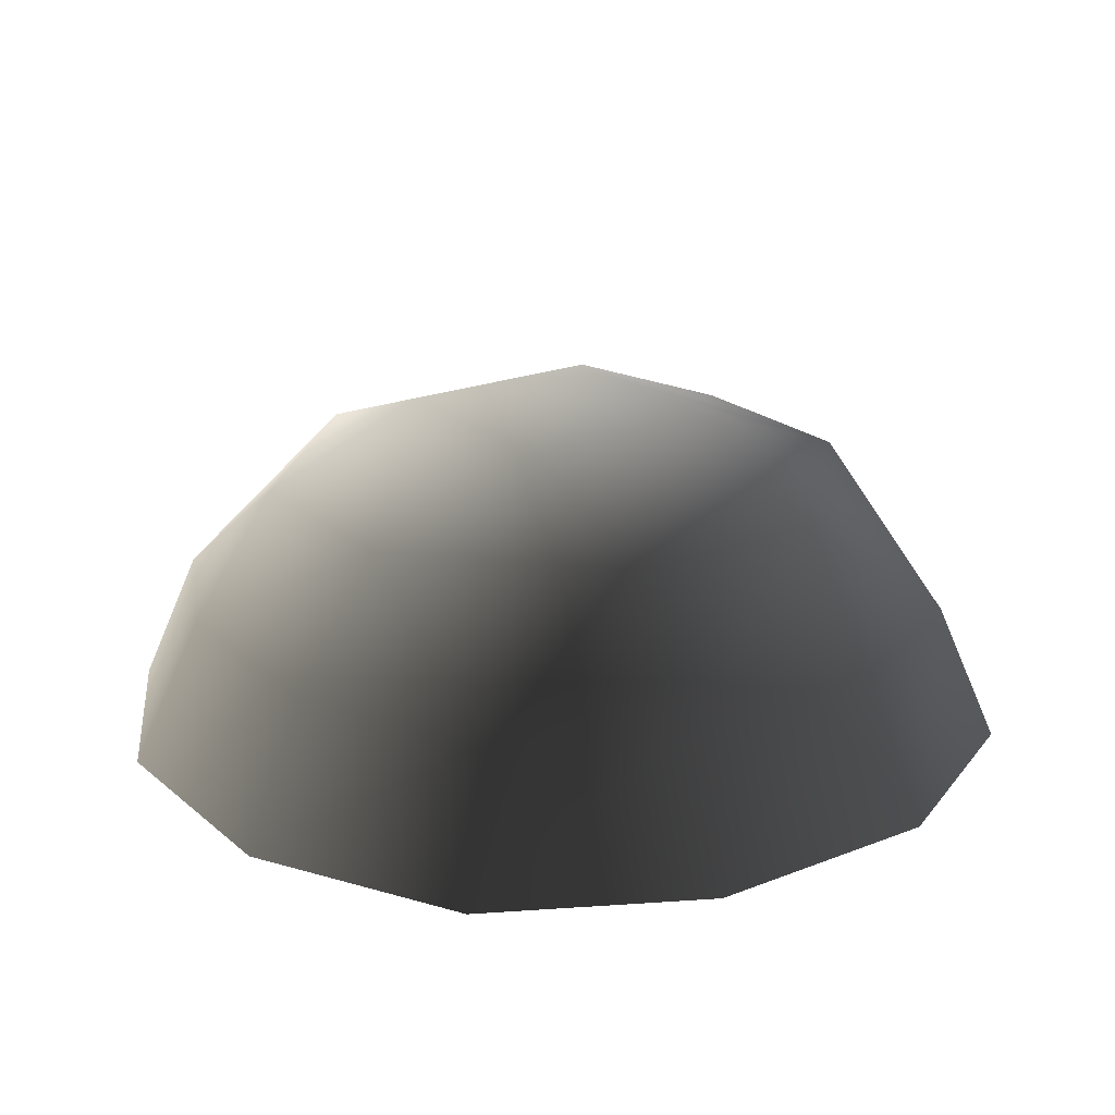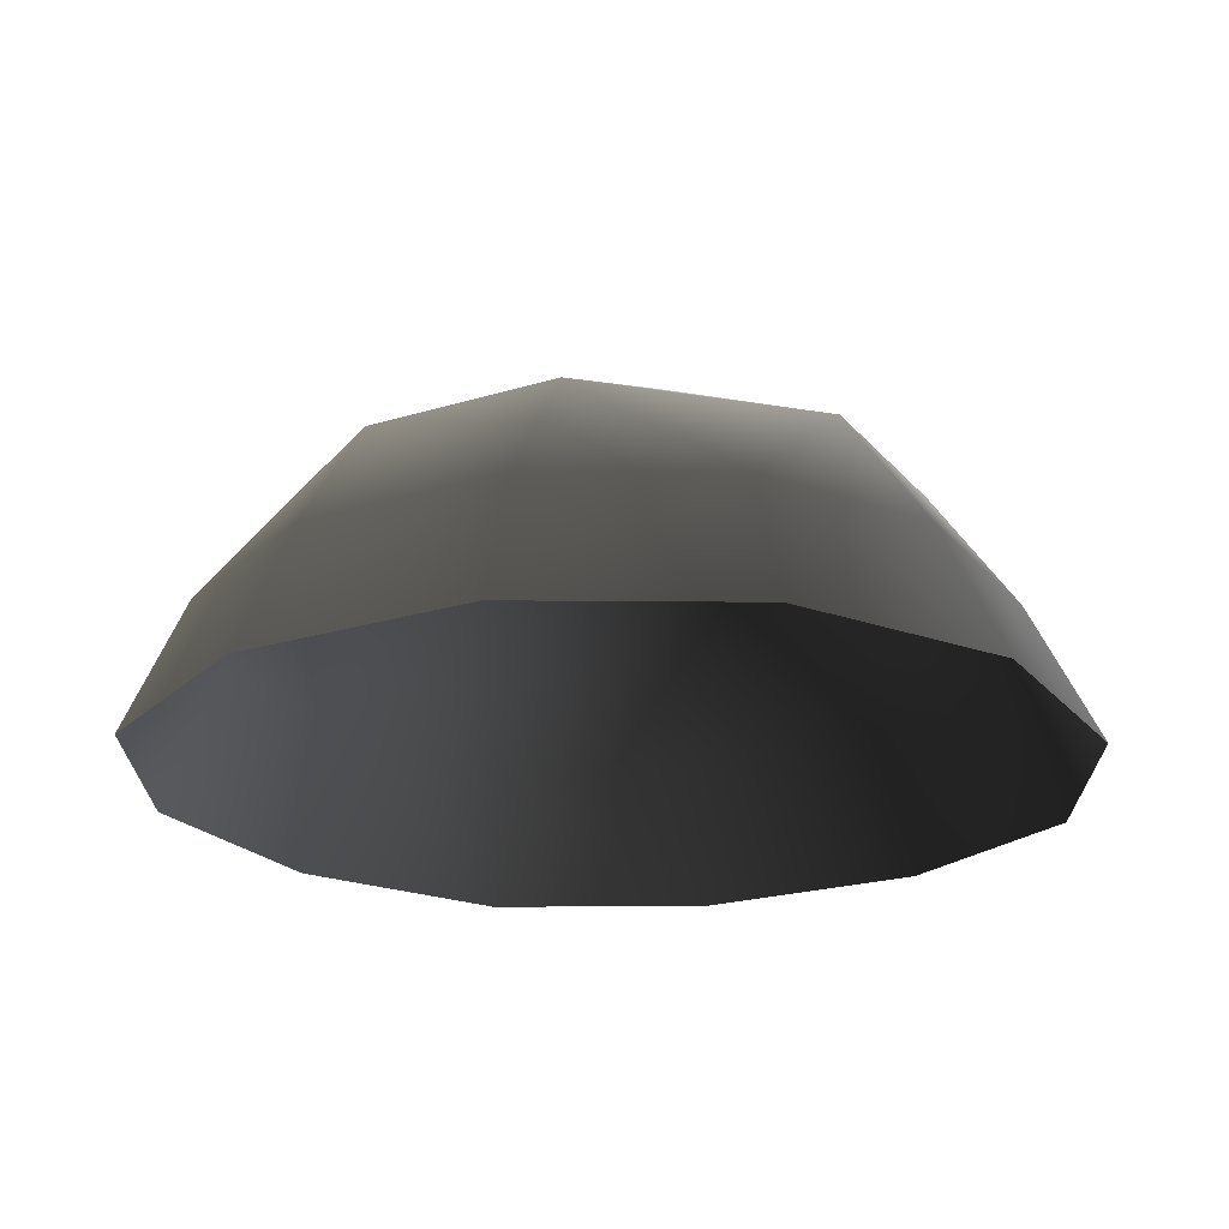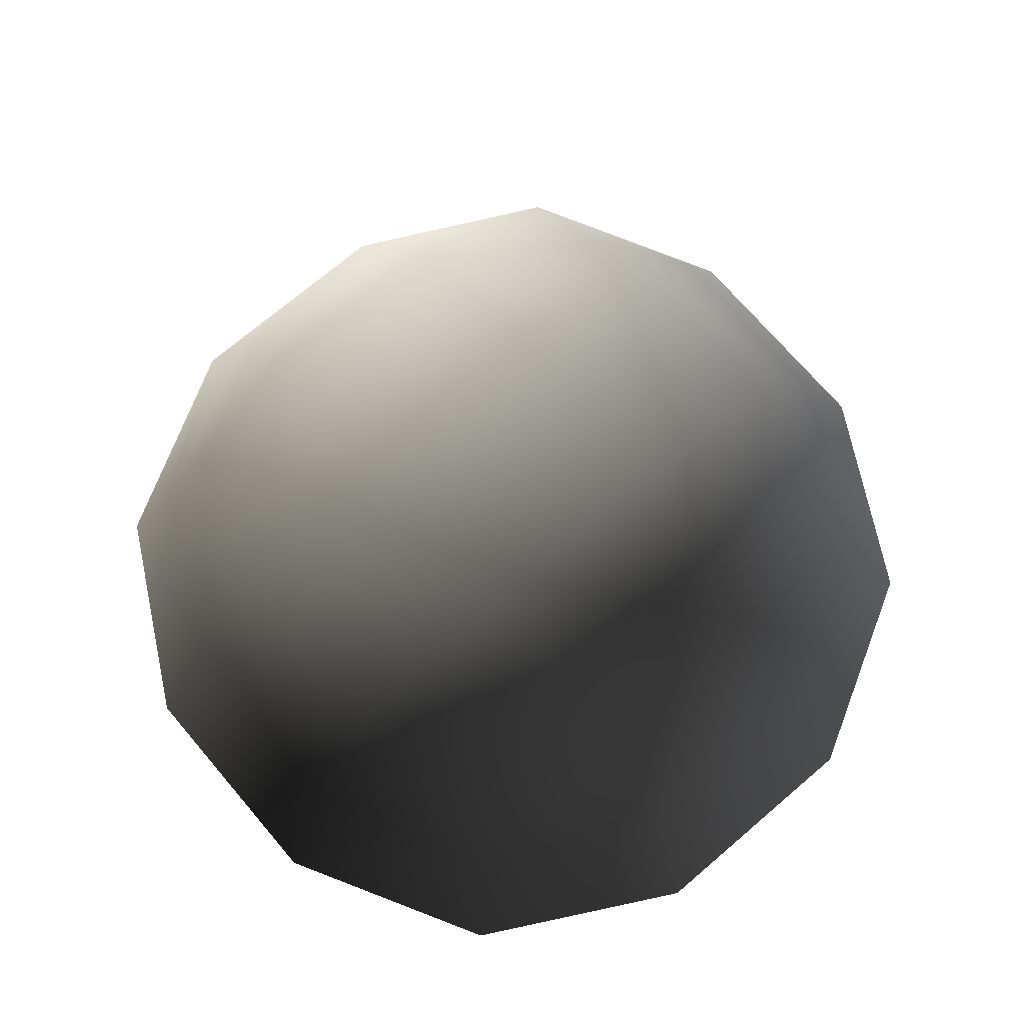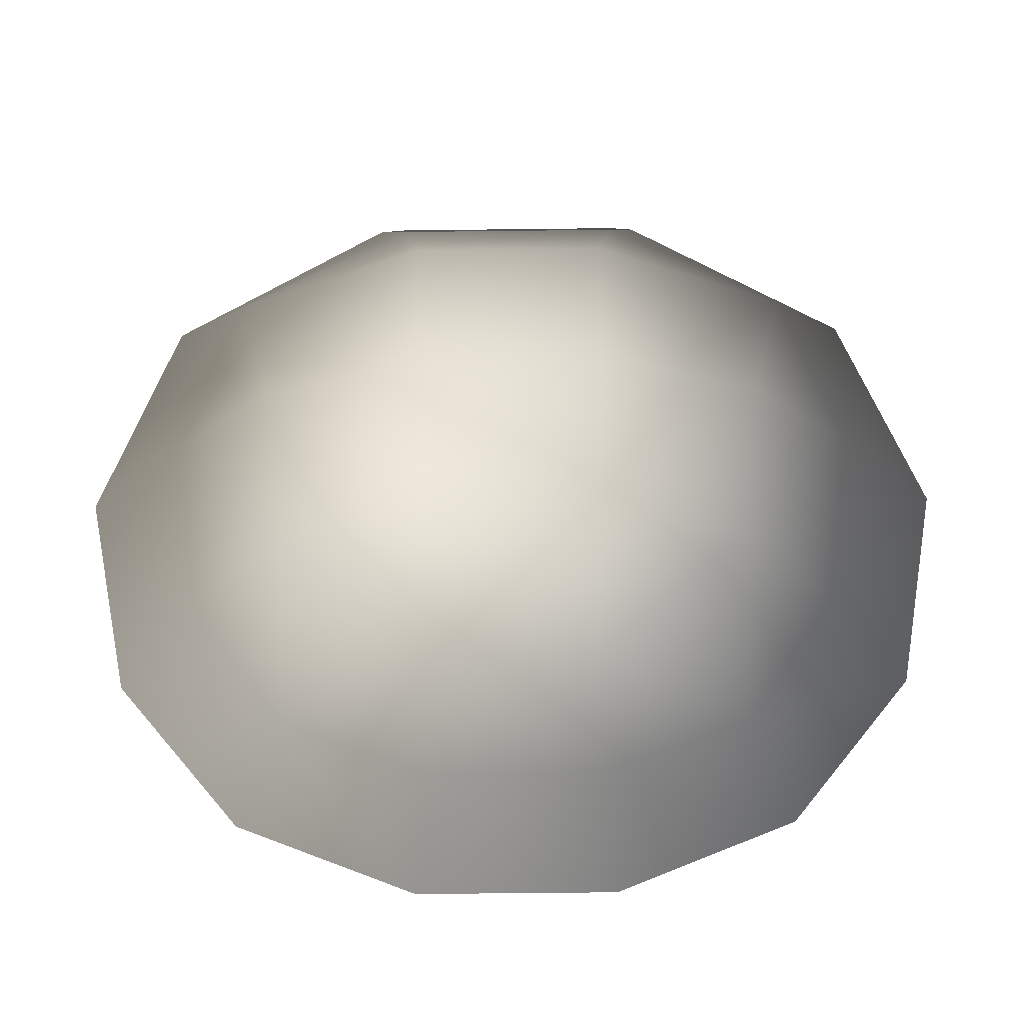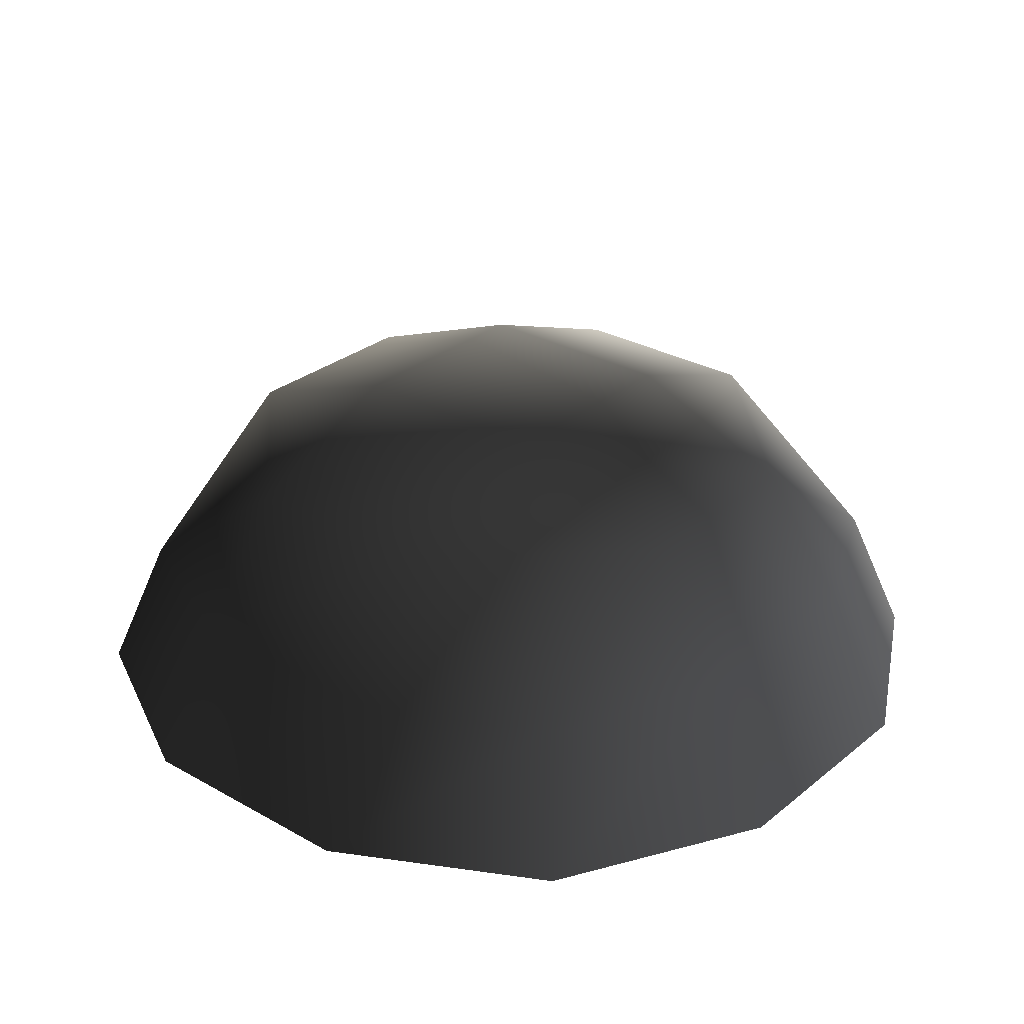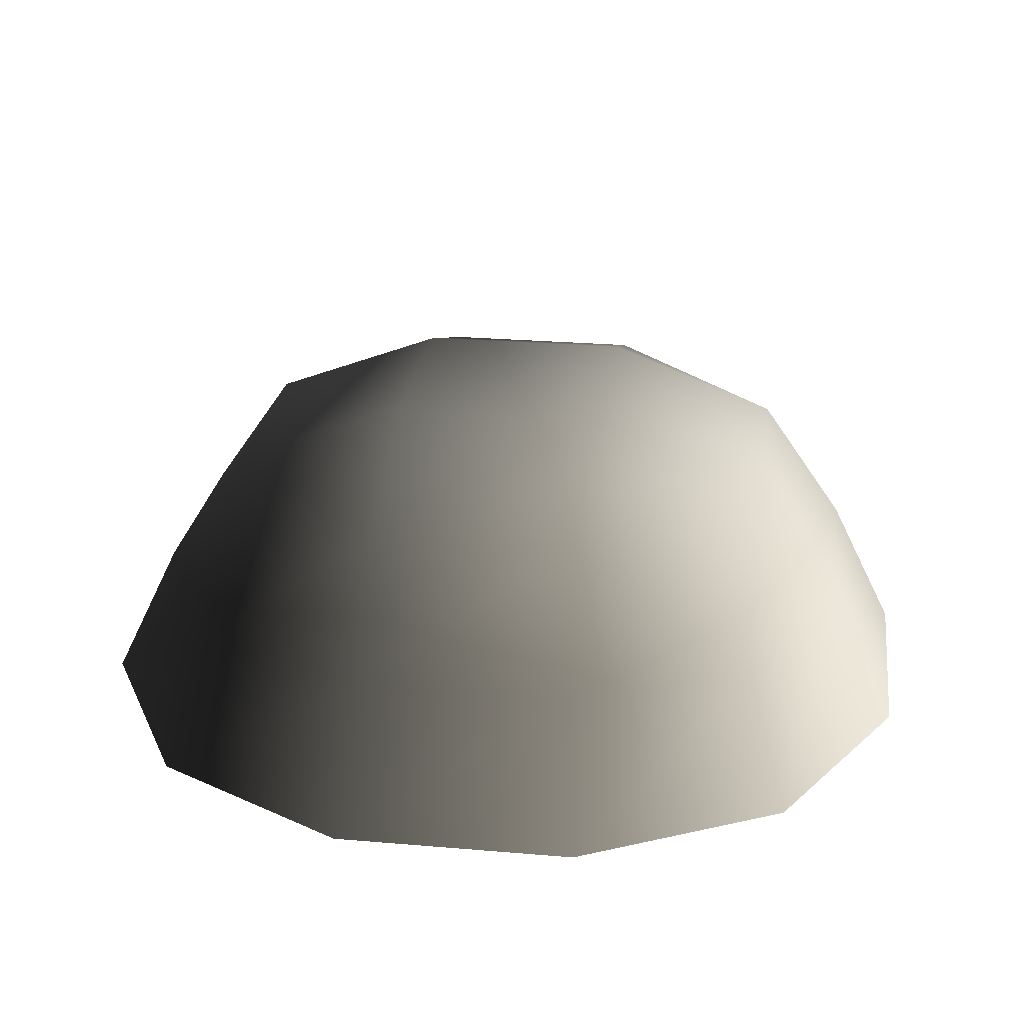
<metadata>
{"format":"obj","ext":"obj","renderer":"f3d","projection":"perspective","resolution":1024,"background":"white","views":[{"elev":21.4,"azim":-124.8,"up":"+Z"},{"elev":-21.8,"azim":-151.5,"up":"+Z"},{"elev":71.9,"azim":-40.5,"up":"+Z"},{"elev":-56.4,"azim":0.7,"up":"+Z"},{"elev":29.0,"azim":-50.0,"up":"+Z"},{"elev":25.5,"azim":97.8,"up":"+Z"}]}
</metadata>
<code>
v -5.014 1.795 2.028
v -5.025 5.025 -0.3002
v -1.795 5.014 2.028
v -1.9 6.545 -0.1941
v 1.9 6.545 -0.1941
v 1.795 5.014 2.028
v 1.902 1.902 3.178
v -1.902 1.902 3.178
v 1.902 -1.902 3.178
v -1.902 -1.902 3.178
v 1.795 -5.014 2.028
v -1.795 -5.014 2.028
v 5.014 -1.795 2.028
v 5.025 -5.025 -0.3002
v 5.014 1.795 2.028
v 5.025 5.025 -0.3002
v -5.014 -1.795 2.028
v -6.545 1.9 -0.1941
v -6.545 -1.9 -0.1941
v -7.74 2.142 -2.693
v -7.74 -2.142 -2.693
v -5.025 -5.025 -0.3002
v -5.771 -5.771 -2.722
v 6.545 -1.9 -0.1941
v 6.545 1.9 -0.1941
v 7.74 -2.142 -2.693
v 7.74 2.142 -2.693
v 5.771 5.771 -2.722
v -1.9 -6.545 -0.1941
v 1.9 -6.545 -0.1941
v -2.142 -7.74 -2.693
v 2.142 -7.74 -2.693
v 5.771 -5.771 -2.722
v 2.142 7.74 -2.693
v -2.142 7.74 -2.693
v -5.771 5.771 -2.722
g Rock_single_t1(Clone)_37764_525
f 1 3 2
f 4 2 3
f 3 5 4
f 3 6 5
f 7 6 3
f 7 3 8
f 8 3 1
f 9 7 8
f 9 8 10
f 10 8 1
f 11 9 10
f 11 10 12
f 13 7 9
f 9 11 13
f 13 11 14
f 13 15 7
f 7 15 6
f 6 15 16
f 5 6 16
f 10 17 12
f 10 1 17
f 17 1 18
f 17 18 19
f 19 18 20
f 19 20 21
f 22 12 17
f 22 19 21
f 19 22 17
f 22 21 23
f 15 13 24
f 24 13 14
f 15 24 25
f 25 16 15
f 25 24 26
f 25 26 27
f 16 25 27
f 16 27 28
f 29 22 23
f 29 12 22
f 11 12 29
f 11 29 30
f 30 29 31
f 29 23 31
f 30 31 32
f 30 14 11
f 14 30 32
f 14 32 33
f 24 33 26
f 24 14 33
f 5 28 34
f 4 5 34
f 4 34 35
f 2 4 35
f 2 35 36
f 5 16 28
f 18 2 36
f 18 36 20
f 18 1 2

</code>
